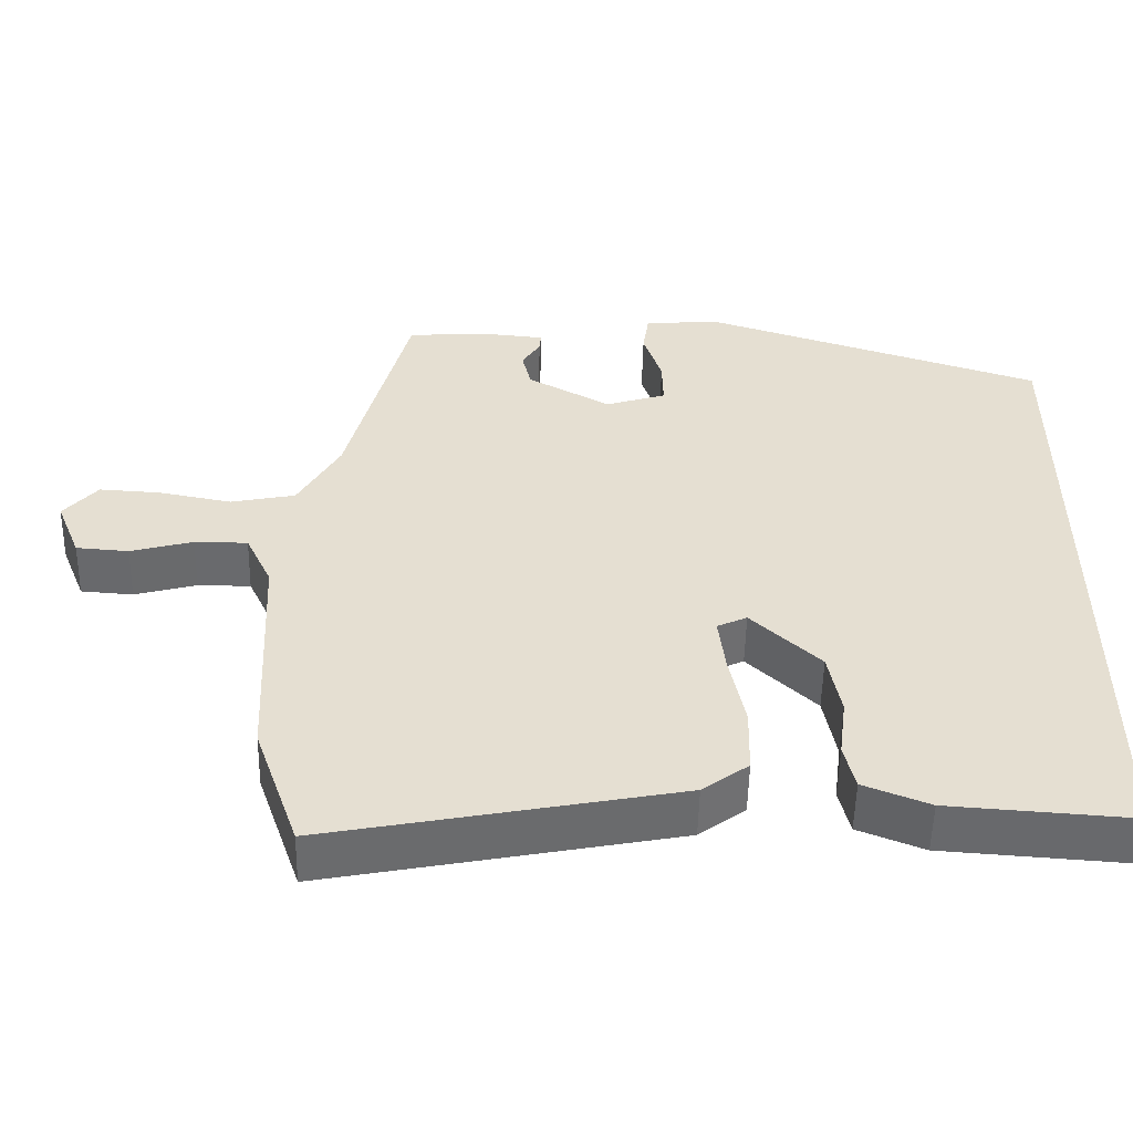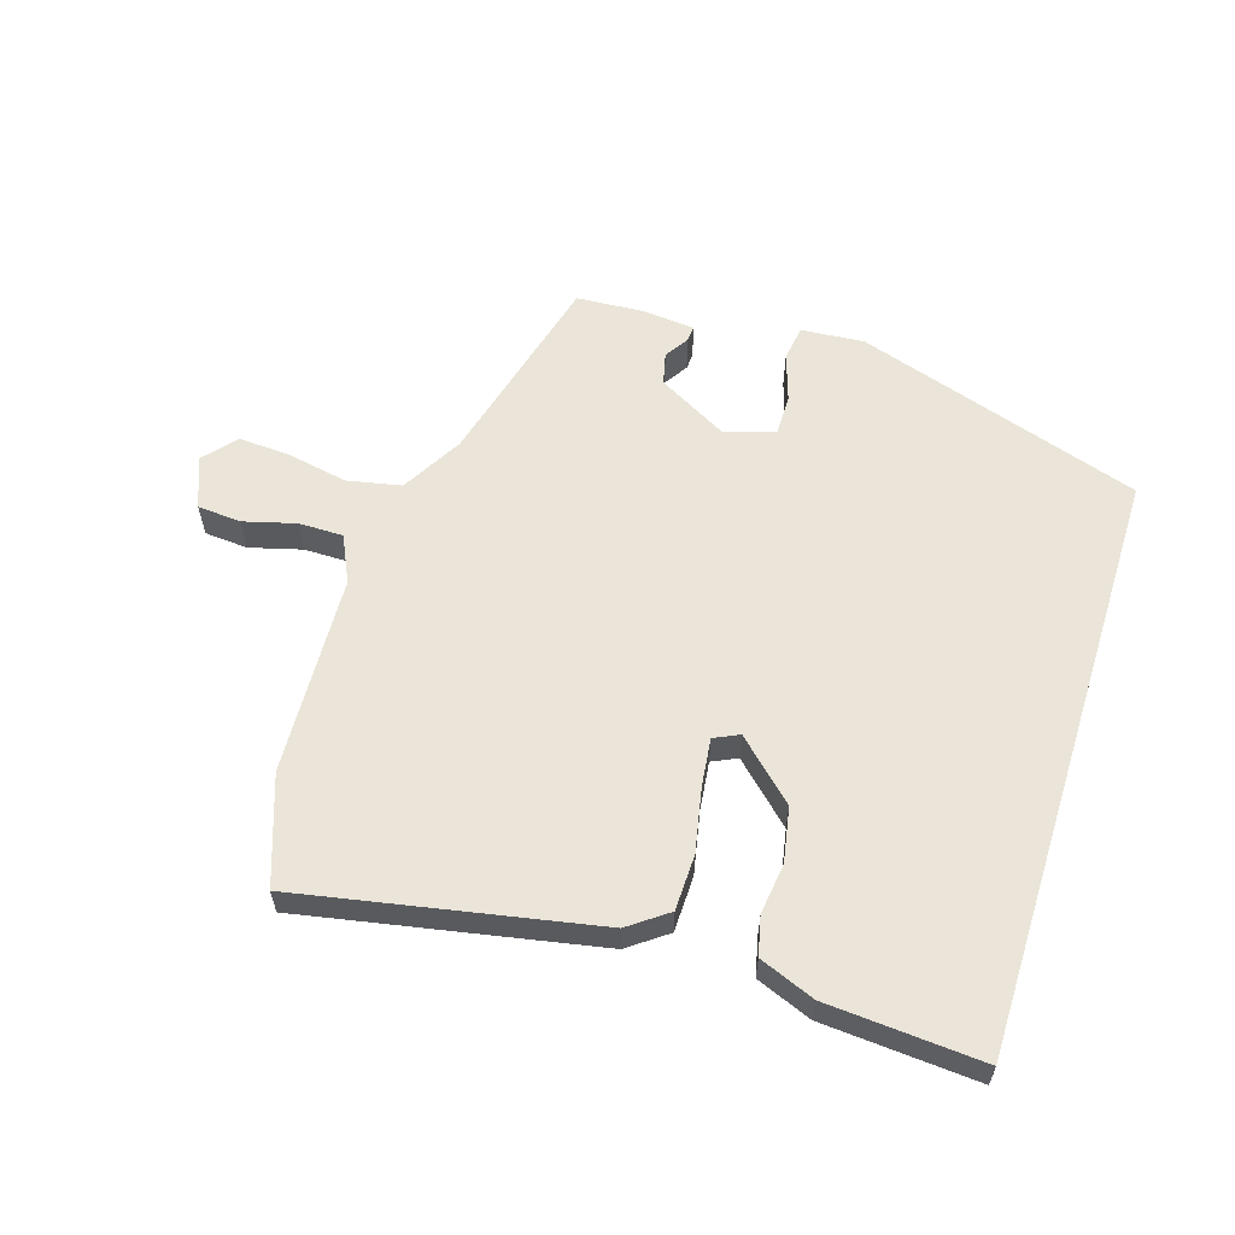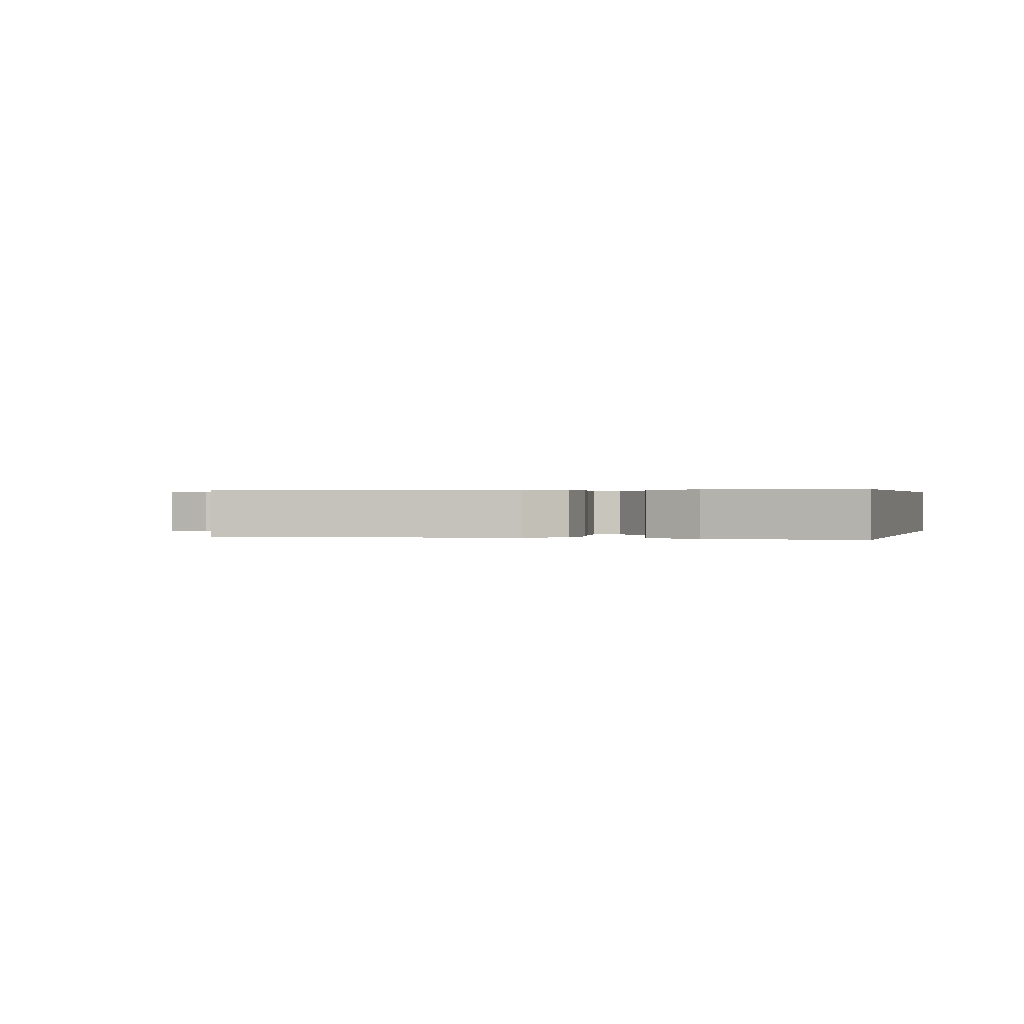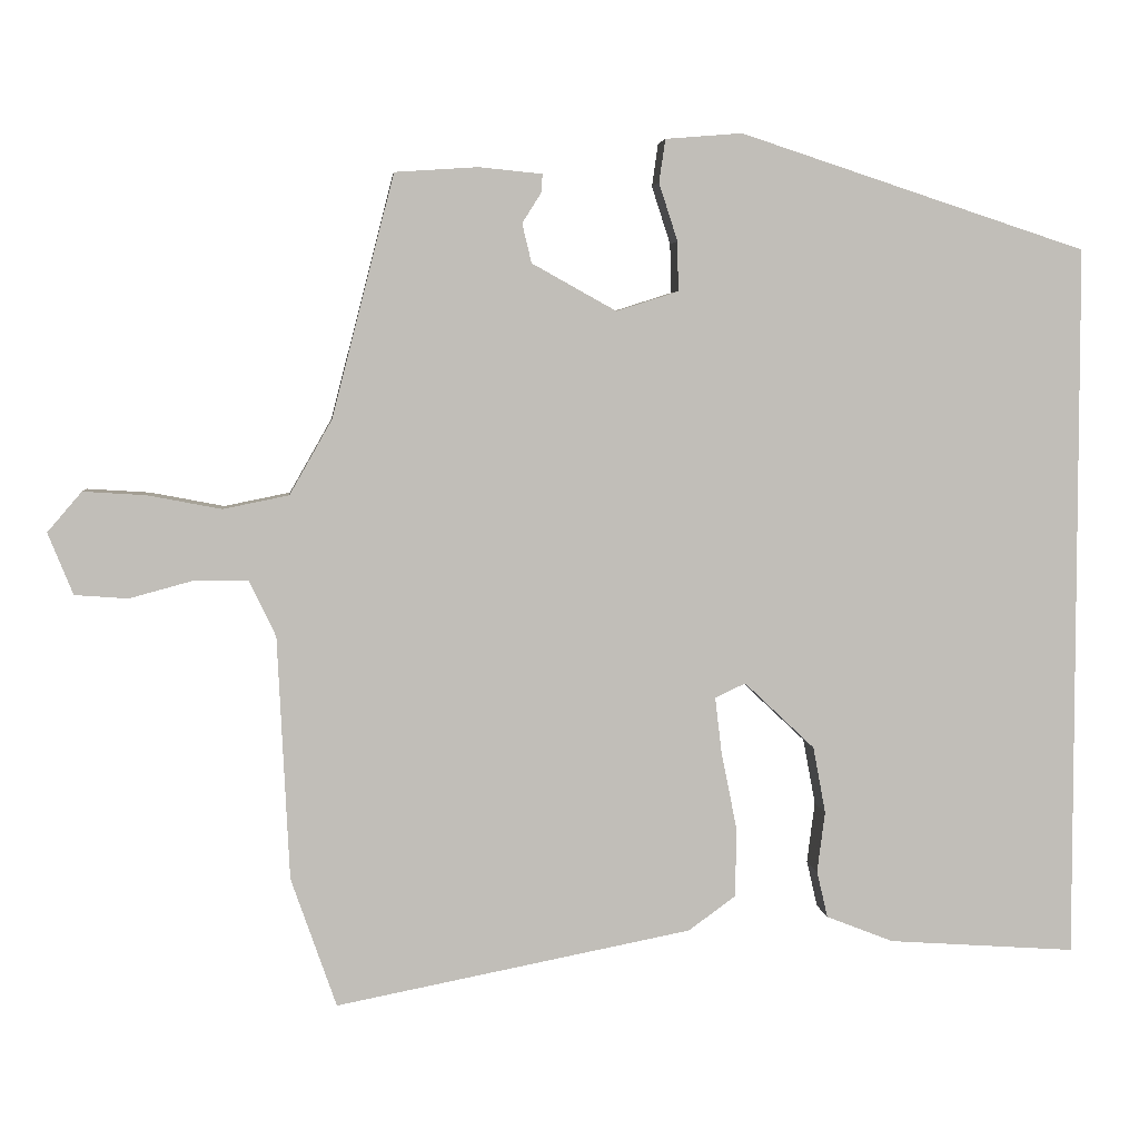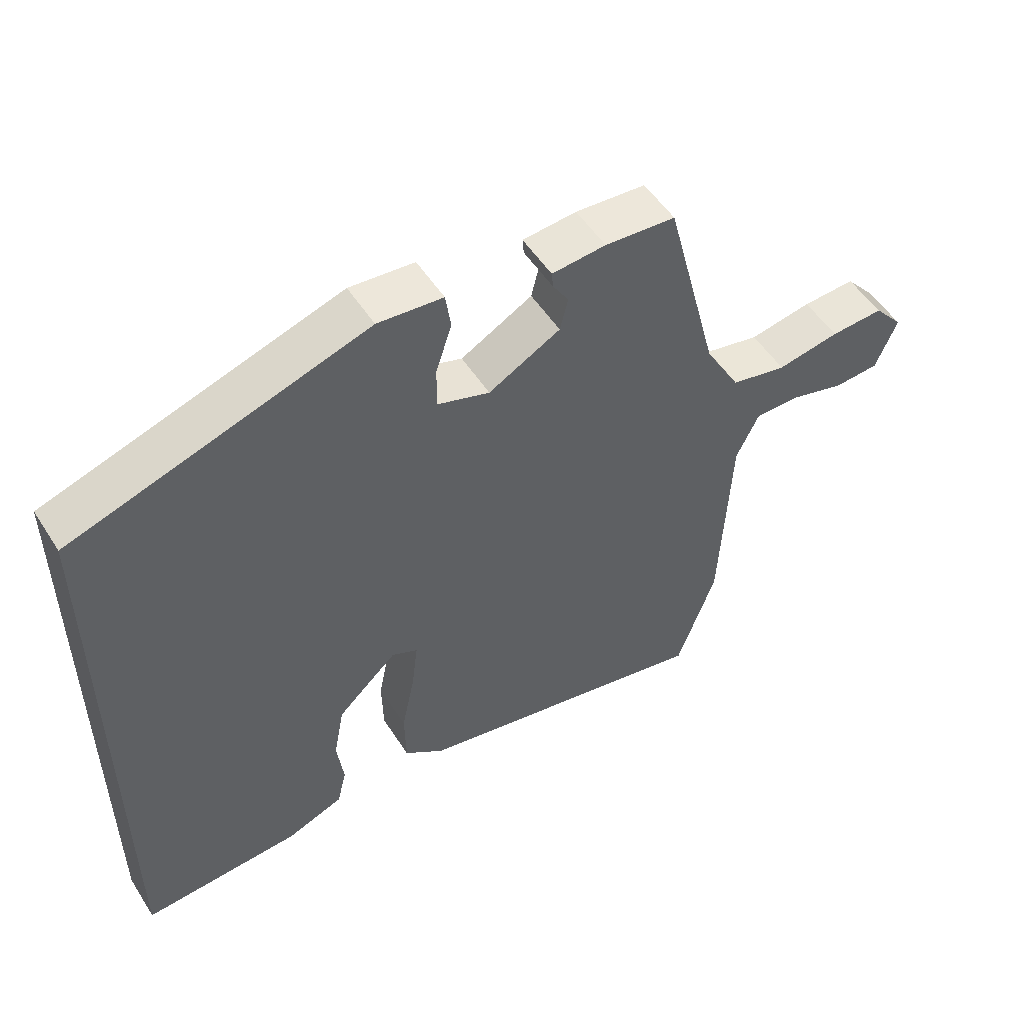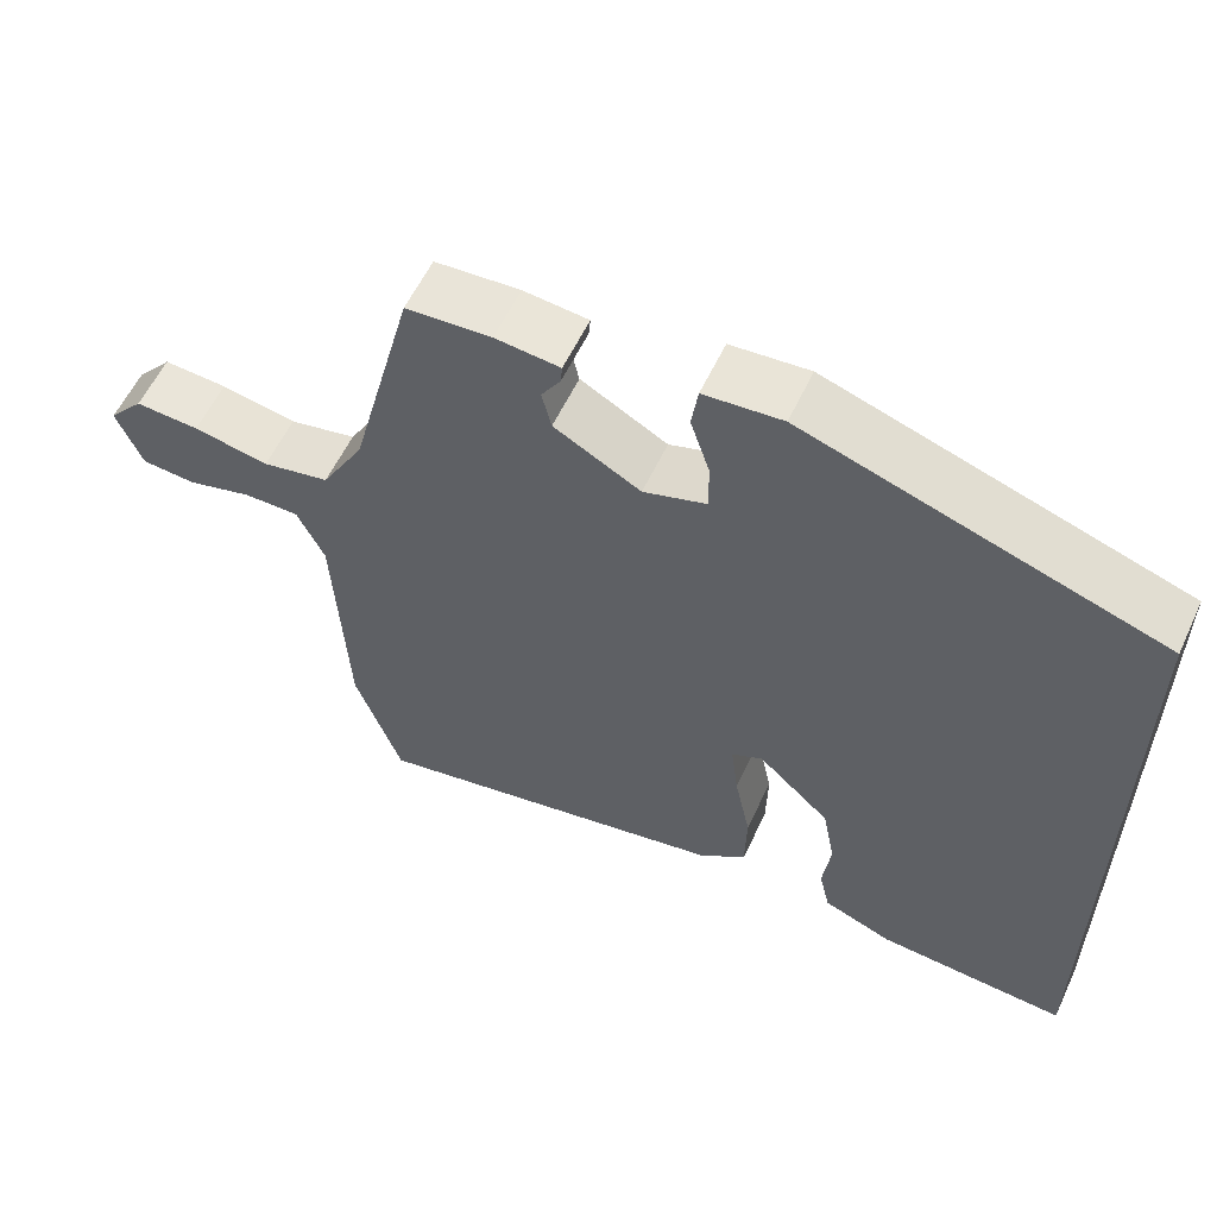
<metadata>
{"format":"obj","ext":"obj","renderer":"f3d","projection":"perspective","resolution":1024,"background":"white","views":[{"elev":-53.1,"azim":178.8,"up":"+Z"},{"elev":59.1,"azim":-162.5,"up":"+Y"},{"elev":0.3,"azim":-163.7,"up":"+Y"},{"elev":4.6,"azim":174.4,"up":"+Z"},{"elev":52.2,"azim":-31.8,"up":"+Z"},{"elev":58.1,"azim":-155.0,"up":"+Z"}]}
</metadata>
<code>
v 0.385 0.07 0.458
v 0.465 0.07 0.148
v 0.519 0.07 0.053
v 0.603 0.07 0.036
v 0.697 0.07 0.054
v 0.777 0.07 0.059
v 0.821 0.07 0.008
v 0.789 0.07 -0.071
v 0.721 0.07 -0.076
v 0.64 0.07 -0.054
v 0.571 0.07 -0.054
v 0.537 0.07 -0.126
v 0.522 0.07 -0.437
v 0.464 0.07 -0.603
v 0.008 0.07 -0.515
v -0.052 0.07 -0.471
v -0.054 0.07 -0.384
v -0.034 0.07 -0.286
v -0.025 0.07 -0.211
v -0.064 0.07 -0.193
v -0.154 0.07 -0.278
v -0.17 0.07 -0.363
v -0.16 0.07 -0.441
v -0.174 0.07 -0.501
v -0.26 0.07 -0.535
v -0.5 0.07 -0.552
v -0.5 0.07 0.365
v -0.056 0.07 0.51
v 0.042 0.07 0.502
v 0.05 0.07 0.447
v 0.026 0.07 0.373
v 0.025 0.07 0.31
v 0.104 0.07 0.285
v 0.212 0.07 0.345
v 0.224 0.07 0.395
v 0.2 0.07 0.433
v 0.198 0.07 0.457
v 0.279 0.07 0.465
v 0.385 0 0.458
v 0.465 0 0.148
v 0.519 0 0.053
v 0.603 0 0.036
v 0.697 0 0.054
v 0.777 0 0.059
v 0.821 0 0.008
v 0.789 0 -0.071
v 0.721 0 -0.076
v 0.64 0 -0.054
v 0.571 0 -0.054
v 0.537 0 -0.126
v 0.522 0 -0.437
v 0.464 0 -0.603
v 0.008 0 -0.515
v -0.052 0 -0.471
v -0.054 0 -0.384
v -0.034 0 -0.286
v -0.025 0 -0.211
v -0.064 0 -0.193
v -0.154 0 -0.278
v -0.17 0 -0.363
v -0.16 0 -0.441
v -0.174 0 -0.501
v -0.26 0 -0.535
v -0.5 0 -0.552
v -0.5 0 0.365
v -0.056 0 0.51
v 0.042 0 0.502
v 0.05 0 0.447
v 0.026 0 0.373
v 0.025 0 0.31
v 0.104 0 0.285
v 0.212 0 0.345
v 0.224 0 0.395
v 0.2 0 0.433
v 0.198 0 0.457
v 0.279 0 0.465
f 35 36 37 38
f 34 35 38 1
f 28 29 30 31
f 28 31 32
f 27 28 32
f 26 27 32 33
f 22 23 24 25
f 21 22 25 26
f 20 21 26 33
f 15 16 17 18
f 15 18 19
f 12 13 14 15
f 11 12 15 19
f 7 8 9 10
f 7 10 11
f 4 5 6 7
f 4 7 11
f 3 4 11 19
f 34 1 2
f 19 20 33 34
f 2 3 19 34
f 76 75 74 73
f 39 76 73 72
f 69 68 67 66
f 70 69 66
f 70 66 65
f 71 70 65 64
f 63 62 61 60
f 64 63 60 59
f 71 64 59 58
f 56 55 54 53
f 57 56 53
f 53 52 51 50
f 57 53 50 49
f 48 47 46 45
f 49 48 45
f 45 44 43 42
f 49 45 42
f 57 49 42 41
f 40 39 72
f 72 71 58 57
f 72 57 41 40
f 1 39 40 2
f 2 40 41 3
f 3 41 42 4
f 4 42 43 5
f 5 43 44 6
f 6 44 45 7
f 7 45 46 8
f 8 46 47 9
f 9 47 48 10
f 10 48 49 11
f 11 49 50 12
f 12 50 51 13
f 13 51 52 14
f 14 52 53 15
f 15 53 54 16
f 16 54 55 17
f 17 55 56 18
f 18 56 57 19
f 19 57 58 20
f 20 58 59 21
f 21 59 60 22
f 22 60 61 23
f 23 61 62 24
f 24 62 63 25
f 25 63 64 26
f 26 64 65 27
f 27 65 66 28
f 28 66 67 29
f 29 67 68 30
f 30 68 69 31
f 31 69 70 32
f 32 70 71 33
f 33 71 72 34
f 34 72 73 35
f 35 73 74 36
f 36 74 75 37
f 37 75 76 38
f 38 76 39 1

</code>
